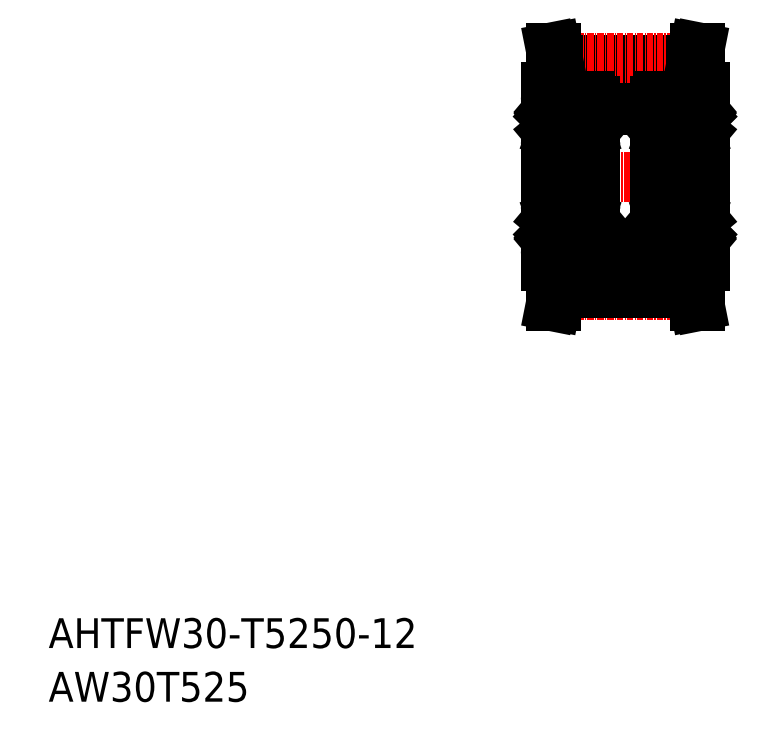
<metadata>
{"format":"dxf","ext":"dxf","renderer":"ezdxf+matplotlib","layout":"modelspace","background":"white","min_lineweight":24,"dpi":150}
</metadata>
<code>
0
SECTION
2
ENTITIES
0
TEXT
8
0
10
-286
20
-50
30
0
40
6
1
AHTFW30-T5250-12
0
TEXT
8
0
10
-286
20
-60.81
30
0
40
6
1
AW30T525
0
LINE
8
0
10
-153.8
20
62.95
30
0
11
-153.8
21
26.95
31
0
0
LINE
8
0
10
-185.8
20
62.95
30
0
11
-185.8
21
26.95
31
0
0
LINE
8
0
10
-153.8
20
62.95
30
0
11
-153.8
21
34.95
31
0
0
LINE
8
0
10
-185.8
20
62.95
30
0
11
-185.8
21
34.95
31
0
0
LINE
8
CENTER
10
-190.1
20
44.95
30
0
11
-149.6
21
44.95
31
0
0
LINE
8
0
10
-175.8
20
58.45
30
0
11
-163.8
21
58.45
31
0
0
LINE
8
0
10
-183.3
20
68.43
30
0
11
-156.3
21
68.43
31
0
0
LINE
8
0
10
-183.3
20
67.43
30
0
11
-156.3
21
67.43
31
0
0
LINE
8
CENTER
10
-183.4
20
68.83
30
0
11
-156.2
21
68.83
31
0
0
LINE
8
0
10
-183.8
20
70.95
30
0
11
-183.3
21
68.43
31
0
0
LINE
8
0
10
-184.9
20
70.95
30
0
11
-184.3
21
68.22
31
0
0
LINE
8
0
10
-184.3
20
68.22
30
0
11
-184.3
21
62.95
31
0
0
LINE
8
0
10
-183.3
20
62.95
30
0
11
-185.8
21
62.95
31
0
0
LINE
8
0
10
-183.3
20
68.43
30
0
11
-183.3
21
62.95
31
0
0
LINE
8
0
10
-184.8
20
70.95
30
0
11
-183.8
21
70.95
31
0
0
LINE
8
0
10
-154.8
20
70.95
30
0
11
-155.3
21
68.22
31
0
0
LINE
8
0
10
-155.8
20
70.95
30
0
11
-156.3
21
68.43
31
0
0
LINE
8
0
10
-156.3
20
62.95
30
0
11
-153.8
21
62.95
31
0
0
LINE
8
0
10
-156.3
20
68.43
30
0
11
-156.3
21
62.95
31
0
0
LINE
8
0
10
-155.3
20
68.22
30
0
11
-155.3
21
62.95
31
0
0
LINE
8
0
10
-154.8
20
70.95
30
0
11
-155.8
21
70.95
31
0
0
LINE
8
0
10
-176.3
20
53.9
30
0
11
-176.6
21
53.57
31
0
0
LINE
8
0
10
-176.4
20
54.1
30
0
11
-176.9
21
54.1
31
0
0
ARC
8
0
10
-176.7
20
53.7
30
0
40
0.2
50
270
51
320
0
LINE
8
0
10
-176.9
20
54.3
30
0
11
-176.4
21
54.3
31
0
0
ARC
8
0
10
-176.8
20
52.2
30
0
40
1
50
270
51
0
0
LINE
8
0
10
-176.7
20
58.34
30
0
11
-176.5
21
58.47
31
0
0
LINE
8
0
10
-176.5
20
58.19
30
0
11
-176.7
21
58.34
31
0
0
LINE
8
0
10
-176.4
20
58.6
30
0
11
-176.6
21
58.9
31
0
0
LINE
8
0
10
-176.5
20
58.47
30
0
11
-176.8
21
58.77
31
0
0
ARC
8
0
10
-176.8
20
60.2
30
0
40
1
50
0
51
90
0
LINE
8
0
10
-177
20
57.83
30
0
11
-176.2
21
57.08
31
0
0
LINE
8
0
10
-177.2
20
57.75
30
0
11
-176.4
21
57
31
0
0
ARC
8
0
10
-176.8
20
38.2
30
0
40
1
50
0
51
90
0
ARC
8
0
10
-176.8
20
30.2
30
0
40
1
50
270
51
0
0
ARC
8
0
10
-176.7
20
36.7
30
0
40
0.2
50
40
51
90
0
LINE
8
0
10
-176.3
20
36.5
30
0
11
-176.6
21
36.83
31
0
0
LINE
8
0
10
-176.4
20
36.3
30
0
11
-176.9
21
36.3
31
0
0
LINE
8
0
10
-176.9
20
36.1
30
0
11
-176.4
21
36.1
31
0
0
LINE
8
0
10
-176.5
20
31.93
30
0
11
-176.8
21
31.63
31
0
0
LINE
8
0
10
-176.4
20
31.8
30
0
11
-176.6
21
31.5
31
0
0
LINE
8
0
10
-176.5
20
32.21
30
0
11
-176.7
21
32.06
31
0
0
LINE
8
0
10
-176.7
20
32.06
30
0
11
-176.5
21
31.93
31
0
0
LINE
8
0
10
-177.2
20
32.65
30
0
11
-176.4
21
33.4
31
0
0
LINE
8
0
10
-177
20
32.57
30
0
11
-176.2
21
33.32
31
0
0
LINE
8
0
10
-185.8
20
60.2
30
0
11
-185.8
21
30.2
31
0
0
LINE
8
0
10
-184.6
20
32.57
30
0
11
-185.4
21
33.32
31
0
0
LINE
8
0
10
-184.4
20
32.65
30
0
11
-185.2
21
33.4
31
0
0
CIRCLE
8
0
10
-180.8
20
34.2
30
0
40
2.778
0
CIRCLE
8
0
10
-180.8
20
34.2
30
0
40
2.778
0
LINE
8
0
10
-184.8
20
29.2
30
0
11
-176.8
21
29.2
31
0
0
ARC
8
0
10
-184.8
20
30.2
30
0
40
1
50
180
51
270
0
ARC
8
0
10
-185.1
20
31.93
30
0
40
0.2
50
129.9
51
220
0
LINE
8
0
10
-185.7
20
31.8
30
0
11
-185.3
21
31.8
31
0
0
ARC
8
0
10
-185.7
20
31.7
30
0
40
0.1
50
90
51
180
0
LINE
8
0
10
-182.8
20
29.2
30
0
11
-182.8
21
29.2
31
0
0
LINE
8
0
10
-184.3
20
32.5
30
0
11
-183
21
32.5
31
0
0
LINE
8
0
10
-184.9
20
32.06
30
0
11
-185.1
21
31.93
31
0
0
LINE
8
0
10
-185.1
20
32.21
30
0
11
-184.9
21
32.06
31
0
0
LINE
8
0
10
-184.4
20
32.18
30
0
11
-184.4
21
32.65
31
0
0
LINE
8
0
10
-185.1
20
32.21
30
0
11
-185.2
21
32.08
31
0
0
LINE
8
0
10
-185.3
20
31.8
30
0
11
-185
21
31.5
31
0
0
ARC
8
0
10
-184.8
20
31.7
30
0
40
0.3
50
220
51
355
0
LINE
8
0
10
-185.1
20
31.93
30
0
11
-184.8
21
31.63
31
0
0
LINE
8
0
10
-184.7
20
31.69
30
0
11
-184.6
21
32.57
31
0
0
ARC
8
0
10
-184.8
20
31.7
30
0
40
0.1
50
220
51
357.2
0
LINE
8
0
10
-184.5
20
31.67
30
0
11
-184.4
21
32.41
31
0
0
ARC
8
0
10
-184.3
20
32.4
30
0
40
0.1
50
90
51
175
0
LINE
8
0
10
-180.8
20
29.2
30
0
11
-180.8
21
29.2
31
0
0
LINE
8
0
10
-177.3
20
32.5
30
0
11
-178.6
21
32.5
31
0
0
ARC
8
0
10
-177.3
20
32.4
30
0
40
0.1
50
4.997
51
90
0
LINE
8
0
10
-177.1
20
31.67
30
0
11
-177.2
21
32.41
31
0
0
ARC
8
0
10
-176.9
20
31.7
30
0
40
0.1
50
182.8
51
320
0
LINE
8
0
10
-177
20
31.69
30
0
11
-177
21
32.57
31
0
0
ARC
8
0
10
-176.9
20
31.7
30
0
40
0.3
50
185
51
320
0
LINE
8
0
10
-177.2
20
32.18
30
0
11
-177.2
21
32.65
31
0
0
LINE
8
0
10
-184.8
20
39.2
30
0
11
-176.8
21
39.2
31
0
0
ARC
8
0
10
-185.2
20
36.1
30
0
40
0.2
50
90
51
180
0
LINE
8
0
10
-185.3
20
36.5
30
0
11
-185
21
36.83
31
0
0
LINE
8
0
10
-185.4
20
33.32
30
0
11
-185.4
21
36.1
31
0
0
LINE
8
0
10
-185.6
20
36.5
30
0
11
-185.3
21
36.5
31
0
0
ARC
8
0
10
-185.6
20
36.7
30
0
40
0.2
50
180
51
270
0
LINE
8
0
10
-185.2
20
33.4
30
0
11
-185.2
21
36.1
31
0
0
LINE
8
0
10
-184.2
20
35.9
30
0
11
-183
21
35.9
31
0
0
LINE
8
0
10
-184.7
20
36.3
30
0
11
-184.7
21
36.1
31
0
0
LINE
8
0
10
-184.7
20
36.1
30
0
11
-185.2
21
36.1
31
0
0
LINE
8
0
10
-185.2
20
36.3
30
0
11
-184.7
21
36.3
31
0
0
ARC
8
0
10
-184.9
20
36.7
30
0
40
0.2
50
90
51
140
0
LINE
8
0
10
-184.9
20
36.9
30
0
11
-184.8
21
36.9
31
0
0
ARC
8
0
10
-184.8
20
36.7
30
0
40
0.2
50
20.01
51
90
0
LINE
8
0
10
-184.6
20
36.77
30
0
11
-184.4
21
36.03
31
0
0
ARC
8
0
10
-184.2
20
36.1
30
0
40
0.2
50
200
51
270
0
ARC
8
0
10
-184.8
20
38.2
30
0
40
1
50
90
51
180
0
LINE
8
0
10
-177.4
20
35.9
30
0
11
-178.6
21
35.9
31
0
0
ARC
8
0
10
-177.4
20
36.1
30
0
40
0.2
50
270
51
340
0
LINE
8
0
10
-177
20
36.77
30
0
11
-177.3
21
36.03
31
0
0
ARC
8
0
10
-176.8
20
36.7
30
0
40
0.2
50
90
51
160
0
LINE
8
0
10
-176.7
20
36.9
30
0
11
-176.8
21
36.9
31
0
0
LINE
8
0
10
-176.9
20
36.3
30
0
11
-176.9
21
36.1
31
0
0
LINE
8
0
10
-177.2
20
58.22
30
0
11
-177.2
21
57.75
31
0
0
LINE
8
0
10
-184.4
20
58.22
30
0
11
-184.4
21
57.75
31
0
0
CIRCLE
8
0
10
-180.8
20
56.2
30
0
40
2.778
0
CIRCLE
8
0
10
-180.8
20
56.2
30
0
40
2.778
0
LINE
8
0
10
-184.6
20
57.83
30
0
11
-185.4
21
57.08
31
0
0
LINE
8
0
10
-184.8
20
51.2
30
0
11
-176.8
21
51.2
31
0
0
LINE
8
0
10
-185.3
20
53.9
30
0
11
-185
21
53.57
31
0
0
LINE
8
0
10
-184.6
20
53.63
30
0
11
-184.4
21
54.37
31
0
0
ARC
8
0
10
-185.6
20
53.7
30
0
40
0.2
50
90
51
180
0
ARC
8
0
10
-184.8
20
52.2
30
0
40
1
50
180
51
270
0
LINE
8
0
10
-184.9
20
53.5
30
0
11
-184.8
21
53.5
31
0
0
ARC
8
0
10
-184.9
20
53.7
30
0
40
0.2
50
220
51
270
0
ARC
8
0
10
-184.8
20
53.7
30
0
40
0.2
50
270
51
340
0
ARC
8
0
10
-185.2
20
54.3
30
0
40
0.2
50
180
51
270
0
LINE
8
0
10
-185.4
20
57.08
30
0
11
-185.4
21
54.3
31
0
0
LINE
8
0
10
-185.6
20
53.9
30
0
11
-185.3
21
53.9
31
0
0
LINE
8
0
10
-185.2
20
57
30
0
11
-185.2
21
54.3
31
0
0
LINE
8
0
10
-184.2
20
54.5
30
0
11
-183
21
54.5
31
0
0
LINE
8
0
10
-185.2
20
54.1
30
0
11
-184.7
21
54.1
31
0
0
ARC
8
0
10
-184.2
20
54.3
30
0
40
0.2
50
90
51
160
0
LINE
8
0
10
-184.7
20
54.3
30
0
11
-185.2
21
54.3
31
0
0
LINE
8
0
10
-184.7
20
54.1
30
0
11
-184.7
21
54.3
31
0
0
LINE
8
0
10
-184.4
20
57.75
30
0
11
-185.2
21
57
31
0
0
LINE
8
0
10
-177
20
53.63
30
0
11
-177.3
21
54.37
31
0
0
LINE
8
0
10
-176.7
20
53.5
30
0
11
-176.8
21
53.5
31
0
0
ARC
8
0
10
-176.8
20
53.7
30
0
40
0.2
50
200
51
270
0
LINE
8
0
10
-177.4
20
54.5
30
0
11
-178.6
21
54.5
31
0
0
ARC
8
0
10
-177.4
20
54.3
30
0
40
0.2
50
20.01
51
90
0
LINE
8
0
10
-176.9
20
54.1
30
0
11
-176.9
21
54.3
31
0
0
LINE
8
0
10
-184.8
20
61.2
30
0
11
-176.8
21
61.2
31
0
0
LINE
8
0
10
-185.7
20
58.6
30
0
11
-185.3
21
58.6
31
0
0
ARC
8
0
10
-185.1
20
58.47
30
0
40
0.2
50
140
51
230.1
0
ARC
8
0
10
-184.8
20
60.2
30
0
40
1
50
90
51
180
0
ARC
8
0
10
-185.7
20
58.7
30
0
40
0.1
50
180
51
270
0
LINE
8
0
10
-184.3
20
57.9
30
0
11
-183
21
57.9
31
0
0
ARC
8
0
10
-184.3
20
58
30
0
40
0.1
50
185
51
270
0
LINE
8
0
10
-184.5
20
58.73
30
0
11
-184.4
21
57.99
31
0
0
LINE
8
0
10
-184.7
20
58.71
30
0
11
-184.6
21
57.83
31
0
0
LINE
8
0
10
-185.1
20
58.47
30
0
11
-184.8
21
58.77
31
0
0
LINE
8
0
10
-185.3
20
58.6
30
0
11
-185
21
58.9
31
0
0
LINE
8
0
10
-185.1
20
58.19
30
0
11
-185.2
21
58.32
31
0
0
LINE
8
0
10
-185.1
20
58.19
30
0
11
-184.9
21
58.34
31
0
0
LINE
8
0
10
-184.9
20
58.34
30
0
11
-185.1
21
58.47
31
0
0
ARC
8
0
10
-184.8
20
58.71
30
0
40
0.1
50
2.82
51
140
0
ARC
8
0
10
-184.8
20
58.71
30
0
40
0.3
50
4.997
51
140
0
LINE
8
0
10
-177.3
20
57.9
30
0
11
-178.6
21
57.9
31
0
0
ARC
8
0
10
-176.9
20
58.71
30
0
40
0.3
50
40
51
175
0
LINE
8
0
10
-177
20
58.71
30
0
11
-177
21
57.83
31
0
0
ARC
8
0
10
-176.9
20
58.71
30
0
40
0.1
50
40
51
177.2
0
LINE
8
0
10
-177.1
20
58.73
30
0
11
-177.2
21
57.99
31
0
0
ARC
8
0
10
-177.3
20
58
30
0
40
0.1
50
270
51
355
0
LINE
8
0
10
-175.8
20
60.2
30
0
11
-175.8
21
30.2
31
0
0
ARC
8
0
10
-175.9
20
31.7
30
0
40
0.1
50
0
51
90
0
LINE
8
0
10
-175.9
20
31.8
30
0
11
-176.4
21
31.8
31
0
0
ARC
8
0
10
-176.5
20
31.93
30
0
40
0.2
50
320
51
50.09
0
LINE
8
0
10
-176.5
20
32.21
30
0
11
-176.4
21
32.08
31
0
0
LINE
8
0
10
-176.2
20
33.32
30
0
11
-176.2
21
36.1
31
0
0
LINE
8
0
10
-176.4
20
33.4
30
0
11
-176.4
21
36.1
31
0
0
ARC
8
0
10
-176
20
36.7
30
0
40
0.2
50
270
51
0
0
ARC
8
0
10
-176.4
20
36.1
30
0
40
0.2
50
0
51
90
0
LINE
8
0
10
-176
20
36.5
30
0
11
-176.3
21
36.5
31
0
0
ARC
8
0
10
-176
20
53.7
30
0
40
0.2
50
0
51
90
0
LINE
8
0
10
-176.4
20
57
30
0
11
-176.4
21
54.3
31
0
0
LINE
8
0
10
-176.2
20
57.08
30
0
11
-176.2
21
54.3
31
0
0
LINE
8
0
10
-176
20
53.9
30
0
11
-176.3
21
53.9
31
0
0
ARC
8
0
10
-176.4
20
54.3
30
0
40
0.2
50
270
51
0
0
LINE
8
0
10
-176.5
20
58.19
30
0
11
-176.4
21
58.32
31
0
0
ARC
8
0
10
-176.5
20
58.47
30
0
40
0.2
50
309.9
51
40
0
LINE
8
0
10
-175.9
20
58.6
30
0
11
-176.4
21
58.6
31
0
0
ARC
8
0
10
-175.9
20
58.7
30
0
40
0.1
50
270
51
0
0
ARC
8
0
10
-162.8
20
60.2
30
0
40
1
50
90
51
180
0
LINE
8
0
10
-162.7
20
54.3
30
0
11
-163.2
21
54.3
31
0
0
LINE
8
0
10
-163.1
20
58.47
30
0
11
-162.8
21
58.77
31
0
0
LINE
8
0
10
-162.6
20
57.83
30
0
11
-163.4
21
57.08
31
0
0
LINE
8
0
10
-162.4
20
57.75
30
0
11
-163.2
21
57
31
0
0
ARC
8
0
10
-162.8
20
58.71
30
0
40
0.3
50
4.997
51
140
0
LINE
8
0
10
-163.2
20
54.1
30
0
11
-162.7
21
54.1
31
0
0
ARC
8
0
10
-162.9
20
53.7
30
0
40
0.2
50
220
51
270
0
ARC
8
0
10
-162.8
20
52.2
30
0
40
1
50
180
51
270
0
ARC
8
0
10
-162.9
20
36.7
30
0
40
0.2
50
90
51
140
0
LINE
8
0
10
-163.2
20
36.3
30
0
11
-162.7
21
36.3
31
0
0
LINE
8
0
10
-162.7
20
36.1
30
0
11
-163.2
21
36.1
31
0
0
ARC
8
0
10
-162.8
20
30.2
30
0
40
1
50
180
51
270
0
LINE
8
0
10
-163.1
20
31.93
30
0
11
-162.8
21
31.63
31
0
0
ARC
8
0
10
-162.8
20
31.7
30
0
40
0.3
50
220
51
355
0
LINE
8
0
10
-162.4
20
32.65
30
0
11
-163.2
21
33.4
31
0
0
LINE
8
0
10
-162.6
20
32.57
30
0
11
-163.4
21
33.32
31
0
0
ARC
8
0
10
-162.8
20
38.2
30
0
40
1
50
90
51
180
0
LINE
8
0
10
-162.5
20
31.67
30
0
11
-162.4
21
32.41
31
0
0
LINE
8
0
10
-162.7
20
31.69
30
0
11
-162.6
21
32.57
31
0
0
LINE
8
0
10
-162.4
20
32.18
30
0
11
-162.4
21
32.65
31
0
0
LINE
8
0
10
-155.2
20
32.18
30
0
11
-155.2
21
32.65
31
0
0
LINE
8
0
10
-155
20
31.69
30
0
11
-155
21
32.57
31
0
0
LINE
8
0
10
-155.1
20
31.67
30
0
11
-155.2
21
32.41
31
0
0
LINE
8
0
10
-153.8
20
60.2
30
0
11
-153.8
21
30.2
31
0
0
CIRCLE
8
0
10
-158.8
20
34.2
30
0
40
2.778
0
CIRCLE
8
0
10
-158.8
20
34.2
30
0
40
2.778
0
LINE
8
0
10
-154.8
20
29.2
30
0
11
-162.8
21
29.2
31
0
0
ARC
8
0
10
-154.8
20
30.2
30
0
40
1
50
270
51
7e-15
0
ARC
8
0
10
-154.5
20
31.93
30
0
40
0.2
50
320
51
50.09
0
LINE
8
0
10
-153.9
20
31.8
30
0
11
-154.4
21
31.8
31
0
0
ARC
8
0
10
-153.9
20
31.7
30
0
40
0.1
50
7e-15
51
90
0
LINE
8
0
10
-156.8
20
29.2
30
0
11
-156.8
21
29.2
31
0
0
LINE
8
0
10
-154.7
20
32.06
30
0
11
-154.5
21
31.93
31
0
0
LINE
8
0
10
-154.5
20
32.21
30
0
11
-154.7
21
32.06
31
0
0
LINE
8
0
10
-154.5
20
32.21
30
0
11
-154.4
21
32.08
31
0
0
LINE
8
0
10
-154.4
20
31.8
30
0
11
-154.6
21
31.5
31
0
0
ARC
8
0
10
-154.9
20
31.7
30
0
40
0.3
50
185
51
320
0
LINE
8
0
10
-154.5
20
31.93
30
0
11
-154.8
21
31.63
31
0
0
ARC
8
0
10
-154.9
20
31.7
30
0
40
0.1
50
182.8
51
320
0
ARC
8
0
10
-162.8
20
31.7
30
0
40
0.1
50
220
51
357.2
0
LINE
8
0
10
-158.8
20
29.2
30
0
11
-158.8
21
29.2
31
0
0
CIRCLE
8
0
10
-158.8
20
56.2
30
0
40
2.778
0
CIRCLE
8
0
10
-158.8
20
56.2
30
0
40
2.778
0
ARC
8
0
10
-154.4
20
36.1
30
0
40
0.2
50
7e-15
51
90
0
LINE
8
0
10
-154.3
20
36.5
30
0
11
-154.6
21
36.83
31
0
0
LINE
8
0
10
-154.2
20
33.32
30
0
11
-154.2
21
36.1
31
0
0
LINE
8
0
10
-154
20
36.5
30
0
11
-154.3
21
36.5
31
0
0
ARC
8
0
10
-154
20
36.7
30
0
40
0.2
50
270
51
7e-15
0
LINE
8
0
10
-154.4
20
33.4
30
0
11
-154.4
21
36.1
31
0
0
LINE
8
0
10
-155.4
20
35.9
30
0
11
-156.6
21
35.9
31
0
0
LINE
8
0
10
-154.9
20
36.3
30
0
11
-154.9
21
36.1
31
0
0
LINE
8
0
10
-154.9
20
36.1
30
0
11
-154.4
21
36.1
31
0
0
LINE
8
0
10
-154.4
20
36.3
30
0
11
-154.9
21
36.3
31
0
0
ARC
8
0
10
-154.7
20
36.7
30
0
40
0.2
50
40
51
90
0
LINE
8
0
10
-154.7
20
36.9
30
0
11
-154.8
21
36.9
31
0
0
ARC
8
0
10
-154.8
20
36.7
30
0
40
0.2
50
90
51
160
0
LINE
8
0
10
-155
20
36.77
30
0
11
-155.3
21
36.03
31
0
0
ARC
8
0
10
-155.4
20
36.1
30
0
40
0.2
50
270
51
340
0
LINE
8
0
10
-155.3
20
32.5
30
0
11
-156.6
21
32.5
31
0
0
ARC
8
0
10
-155.3
20
32.4
30
0
40
0.1
50
4.997
51
90
0
LINE
8
0
10
-155
20
32.57
30
0
11
-154.2
21
33.32
31
0
0
LINE
8
0
10
-155.2
20
32.65
30
0
11
-154.4
21
33.4
31
0
0
LINE
8
0
10
-162.2
20
35.9
30
0
11
-161
21
35.9
31
0
0
ARC
8
0
10
-162.2
20
36.1
30
0
40
0.2
50
200
51
270
0
LINE
8
0
10
-162.6
20
36.77
30
0
11
-162.4
21
36.03
31
0
0
ARC
8
0
10
-162.8
20
36.7
30
0
40
0.2
50
20.01
51
90
0
LINE
8
0
10
-162.9
20
36.9
30
0
11
-162.8
21
36.9
31
0
0
LINE
8
0
10
-162.7
20
36.3
30
0
11
-162.7
21
36.1
31
0
0
LINE
8
0
10
-162.3
20
32.5
30
0
11
-161
21
32.5
31
0
0
ARC
8
0
10
-162.3
20
32.4
30
0
40
0.1
50
90
51
175
0
LINE
8
0
10
-154.8
20
39.2
30
0
11
-162.8
21
39.2
31
0
0
ARC
8
0
10
-154.8
20
38.2
30
0
40
1
50
7e-15
51
90
0
LINE
8
0
10
-154.8
20
51.2
30
0
11
-162.8
21
51.2
31
0
0
ARC
8
0
10
-154.8
20
52.2
30
0
40
1
50
270
51
7e-15
0
ARC
8
0
10
-162.8
20
58.71
30
0
40
0.1
50
2.82
51
140
0
LINE
8
0
10
-162.5
20
58.73
30
0
11
-162.4
21
57.99
31
0
0
LINE
8
0
10
-155.1
20
58.73
30
0
11
-155.2
21
57.99
31
0
0
LINE
8
0
10
-154.5
20
58.47
30
0
11
-154.8
21
58.77
31
0
0
LINE
8
0
10
-154.4
20
58.6
30
0
11
-154.6
21
58.9
31
0
0
ARC
8
0
10
-154.9
20
58.71
30
0
40
0.1
50
40
51
177.2
0
LINE
8
0
10
-155.2
20
58.22
30
0
11
-155.2
21
57.75
31
0
0
LINE
8
0
10
-155
20
57.83
30
0
11
-154.2
21
57.08
31
0
0
LINE
8
0
10
-154.2
20
57.08
30
0
11
-154.2
21
54.3
31
0
0
LINE
8
0
10
-154.4
20
57
30
0
11
-154.4
21
54.3
31
0
0
LINE
8
0
10
-155.4
20
54.5
30
0
11
-156.6
21
54.5
31
0
0
ARC
8
0
10
-155.4
20
54.3
30
0
40
0.2
50
20.01
51
90
0
LINE
8
0
10
-154.9
20
54.3
30
0
11
-154.4
21
54.3
31
0
0
LINE
8
0
10
-155.2
20
57.75
30
0
11
-154.4
21
57
31
0
0
LINE
8
0
10
-153.9
20
58.6
30
0
11
-154.4
21
58.6
31
0
0
ARC
8
0
10
-154.5
20
58.47
30
0
40
0.2
50
309.9
51
40
0
ARC
8
0
10
-153.9
20
58.7
30
0
40
0.1
50
270
51
7e-15
0
LINE
8
0
10
-155.3
20
57.9
30
0
11
-156.6
21
57.9
31
0
0
ARC
8
0
10
-155.3
20
58
30
0
40
0.1
50
270
51
355
0
LINE
8
0
10
-155
20
58.71
30
0
11
-155
21
57.83
31
0
0
LINE
8
0
10
-154.5
20
58.19
30
0
11
-154.4
21
58.32
31
0
0
LINE
8
0
10
-154.5
20
58.19
30
0
11
-154.7
21
58.34
31
0
0
LINE
8
0
10
-154.7
20
58.34
30
0
11
-154.5
21
58.47
31
0
0
LINE
8
0
10
-154.3
20
53.9
30
0
11
-154.6
21
53.57
31
0
0
ARC
8
0
10
-154
20
53.7
30
0
40
0.2
50
7e-15
51
90
0
LINE
8
0
10
-154.7
20
53.5
30
0
11
-154.8
21
53.5
31
0
0
ARC
8
0
10
-154.7
20
53.7
30
0
40
0.2
50
270
51
320
0
ARC
8
0
10
-154.8
20
53.7
30
0
40
0.2
50
200
51
270
0
LINE
8
0
10
-154
20
53.9
30
0
11
-154.3
21
53.9
31
0
0
LINE
8
0
10
-154.4
20
54.1
30
0
11
-154.9
21
54.1
31
0
0
LINE
8
0
10
-155
20
53.63
30
0
11
-155.3
21
54.37
31
0
0
ARC
8
0
10
-154.4
20
54.3
30
0
40
0.2
50
270
51
7e-15
0
LINE
8
0
10
-154.9
20
54.1
30
0
11
-154.9
21
54.3
31
0
0
LINE
8
0
10
-162.4
20
58.22
30
0
11
-162.4
21
57.75
31
0
0
LINE
8
0
10
-162.2
20
54.5
30
0
11
-161
21
54.5
31
0
0
ARC
8
0
10
-162.2
20
54.3
30
0
40
0.2
50
90
51
160
0
LINE
8
0
10
-162.3
20
57.9
30
0
11
-161
21
57.9
31
0
0
LINE
8
0
10
-162.7
20
58.71
30
0
11
-162.6
21
57.83
31
0
0
ARC
8
0
10
-162.3
20
58
30
0
40
0.1
50
185
51
270
0
LINE
8
0
10
-162.9
20
53.5
30
0
11
-162.8
21
53.5
31
0
0
ARC
8
0
10
-162.8
20
53.7
30
0
40
0.2
50
270
51
340
0
LINE
8
0
10
-162.6
20
53.63
30
0
11
-162.4
21
54.37
31
0
0
LINE
8
0
10
-162.7
20
54.1
30
0
11
-162.7
21
54.3
31
0
0
LINE
8
0
10
-154.8
20
61.2
30
0
11
-162.8
21
61.2
31
0
0
ARC
8
0
10
-154.8
20
60.2
30
0
40
1
50
7e-15
51
90
0
ARC
8
0
10
-154.9
20
58.71
30
0
40
0.3
50
40
51
175
0
LINE
8
0
10
-163.8
20
60.2
30
0
11
-163.8
21
30.2
31
0
0
LINE
8
0
10
-163.3
20
31.8
30
0
11
-163
21
31.5
31
0
0
LINE
8
0
10
-163.1
20
32.21
30
0
11
-162.9
21
32.06
31
0
0
LINE
8
0
10
-162.9
20
32.06
30
0
11
-163.1
21
31.93
31
0
0
ARC
8
0
10
-163.7
20
31.7
30
0
40
0.1
50
90
51
180
0
LINE
8
0
10
-163.7
20
31.8
30
0
11
-163.3
21
31.8
31
0
0
ARC
8
0
10
-163.1
20
31.93
30
0
40
0.2
50
129.9
51
220
0
LINE
8
0
10
-163.1
20
32.21
30
0
11
-163.2
21
32.08
31
0
0
LINE
8
0
10
-163.3
20
36.5
30
0
11
-163
21
36.83
31
0
0
LINE
8
0
10
-163.4
20
33.32
30
0
11
-163.4
21
36.1
31
0
0
LINE
8
0
10
-163.2
20
33.4
30
0
11
-163.2
21
36.1
31
0
0
ARC
8
0
10
-163.6
20
36.7
30
0
40
0.2
50
180
51
270
0
ARC
8
0
10
-163.2
20
36.1
30
0
40
0.2
50
90
51
180
0
LINE
8
0
10
-163.6
20
36.5
30
0
11
-163.3
21
36.5
31
0
0
LINE
8
0
10
-163.3
20
58.6
30
0
11
-163
21
58.9
31
0
0
LINE
8
0
10
-162.9
20
58.34
30
0
11
-163.1
21
58.47
31
0
0
LINE
8
0
10
-163.1
20
58.19
30
0
11
-162.9
21
58.34
31
0
0
LINE
8
0
10
-163.2
20
57
30
0
11
-163.2
21
54.3
31
0
0
LINE
8
0
10
-163.4
20
57.08
30
0
11
-163.4
21
54.3
31
0
0
LINE
8
0
10
-163.1
20
58.19
30
0
11
-163.2
21
58.32
31
0
0
ARC
8
0
10
-163.1
20
58.47
30
0
40
0.2
50
140
51
230.1
0
LINE
8
0
10
-163.7
20
58.6
30
0
11
-163.3
21
58.6
31
0
0
ARC
8
0
10
-163.7
20
58.7
30
0
40
0.1
50
180
51
270
0
LINE
8
0
10
-163.3
20
53.9
30
0
11
-163
21
53.57
31
0
0
ARC
8
0
10
-163.6
20
53.7
30
0
40
0.2
50
90
51
180
0
LINE
8
0
10
-163.6
20
53.9
30
0
11
-163.3
21
53.9
31
0
0
ARC
8
0
10
-163.2
20
54.3
30
0
40
0.2
50
180
51
270
0
LINE
8
0
10
-175.8
20
31.45
30
0
11
-163.8
21
31.45
31
0
0
LINE
8
CENTER
10
-183.4
20
21.08
30
0
11
-156.2
21
21.08
31
0
0
LINE
8
0
10
-183.3
20
21.48
30
0
11
-156.3
21
21.48
31
0
0
LINE
8
0
10
-183.3
20
22.47
30
0
11
-156.3
21
22.47
31
0
0
LINE
8
0
10
-183.3
20
21.48
30
0
11
-183.3
21
26.95
31
0
0
LINE
8
0
10
-184.3
20
21.68
30
0
11
-184.3
21
26.95
31
0
0
LINE
8
0
10
-183.3
20
26.95
30
0
11
-185.8
21
26.95
31
0
0
LINE
8
0
10
-183.8
20
18.95
30
0
11
-183.3
21
21.48
31
0
0
LINE
8
0
10
-184.9
20
18.95
30
0
11
-184.3
21
21.68
31
0
0
LINE
8
0
10
-184.8
20
18.95
30
0
11
-183.8
21
18.95
31
0
0
LINE
8
0
10
-155.3
20
21.68
30
0
11
-155.3
21
26.95
31
0
0
LINE
8
0
10
-156.3
20
21.48
30
0
11
-156.3
21
26.95
31
0
0
LINE
8
0
10
-156.3
20
26.95
30
0
11
-153.8
21
26.95
31
0
0
LINE
8
0
10
-154.8
20
18.95
30
0
11
-155.3
21
21.68
31
0
0
LINE
8
0
10
-155.8
20
18.95
30
0
11
-156.3
21
21.48
31
0
0
LINE
8
0
10
-154.8
20
18.95
30
0
11
-155.8
21
18.95
31
0
0
ENDSEC
0
EOF

</code>
